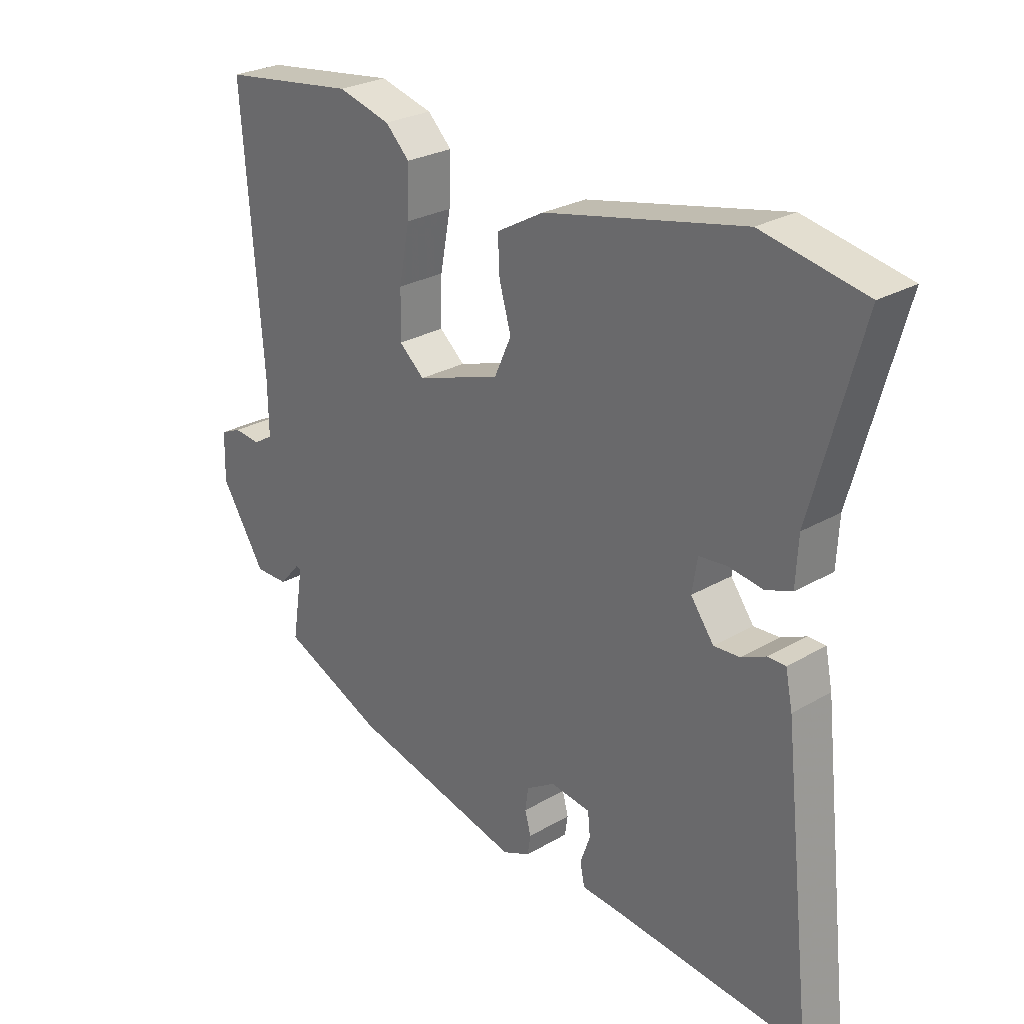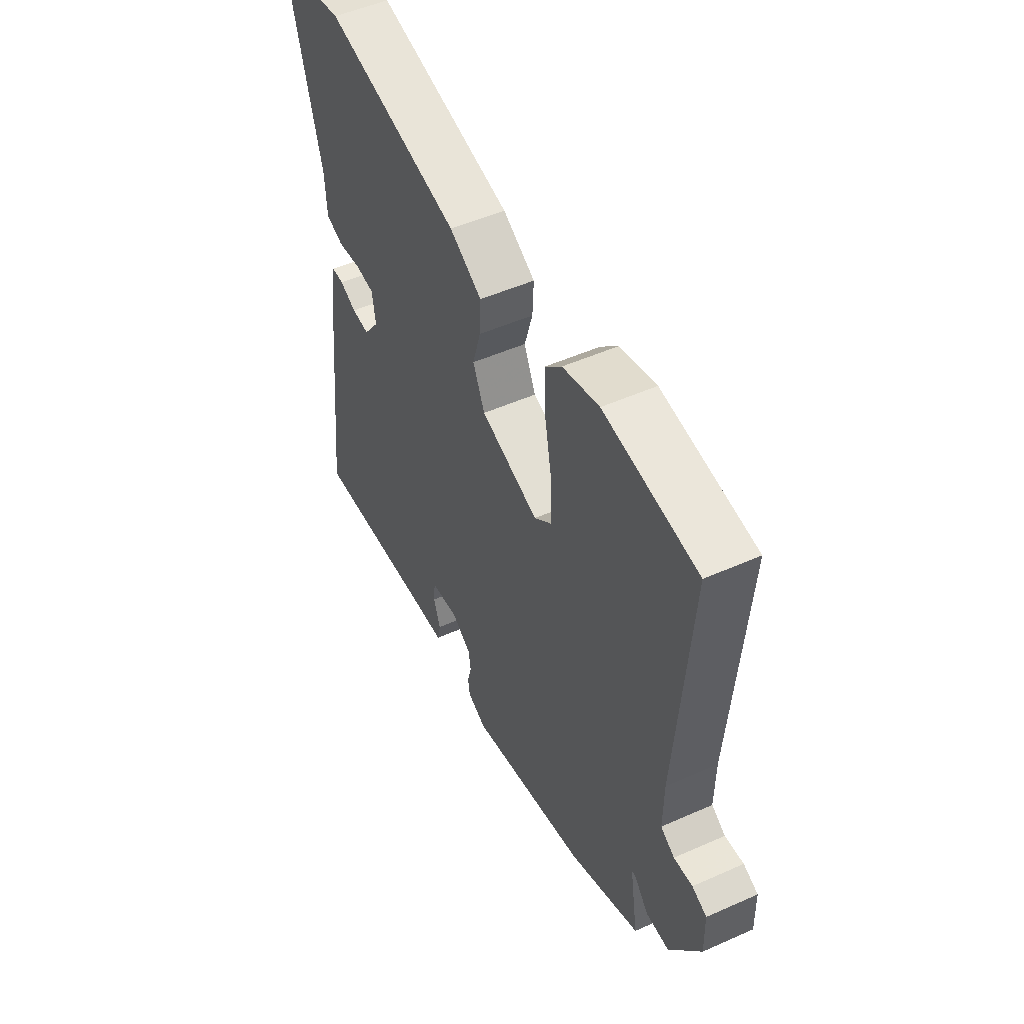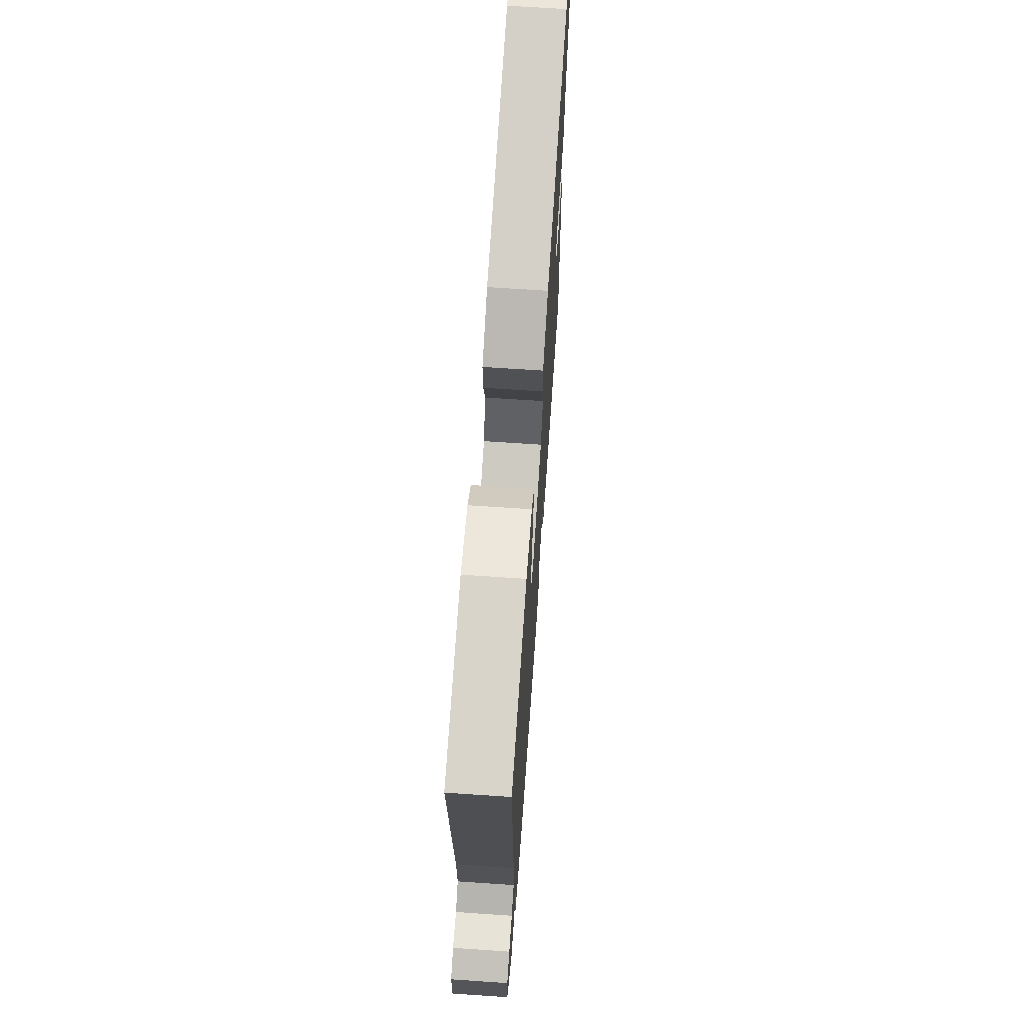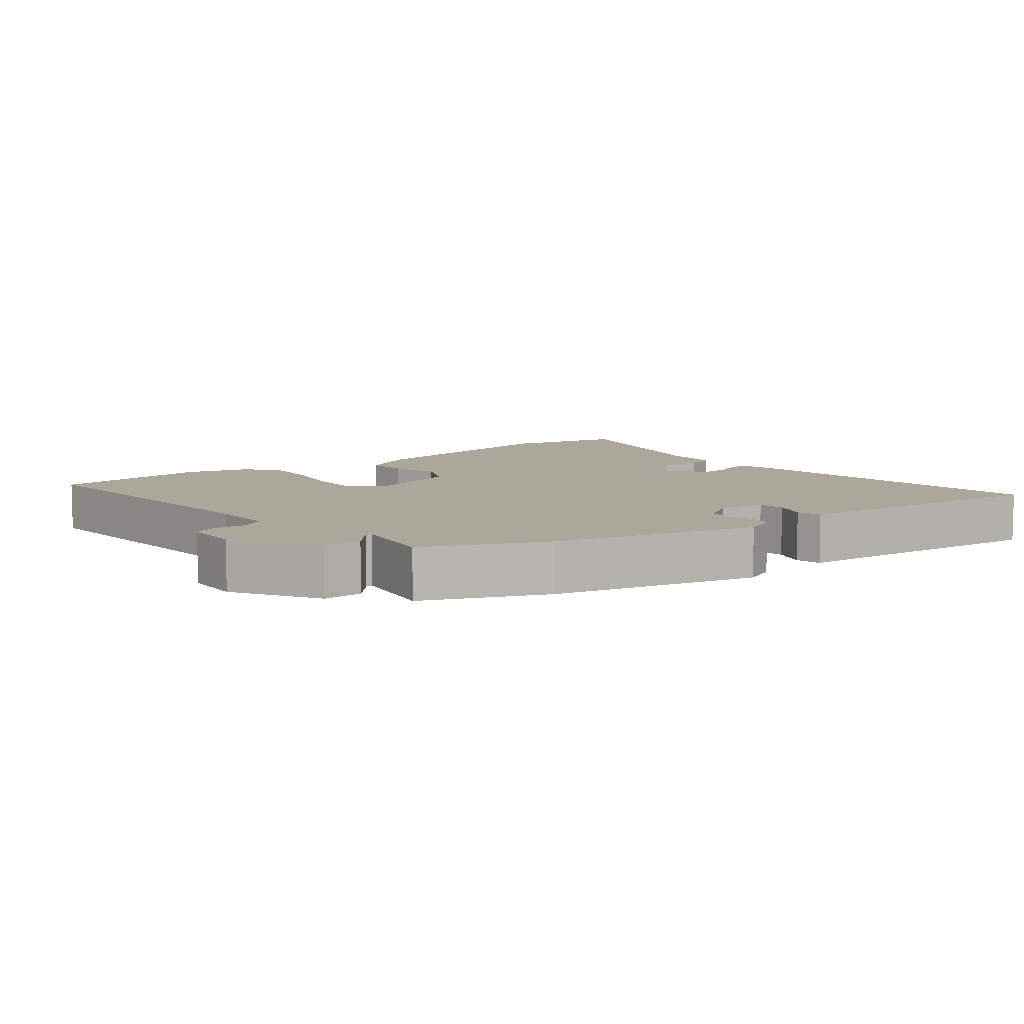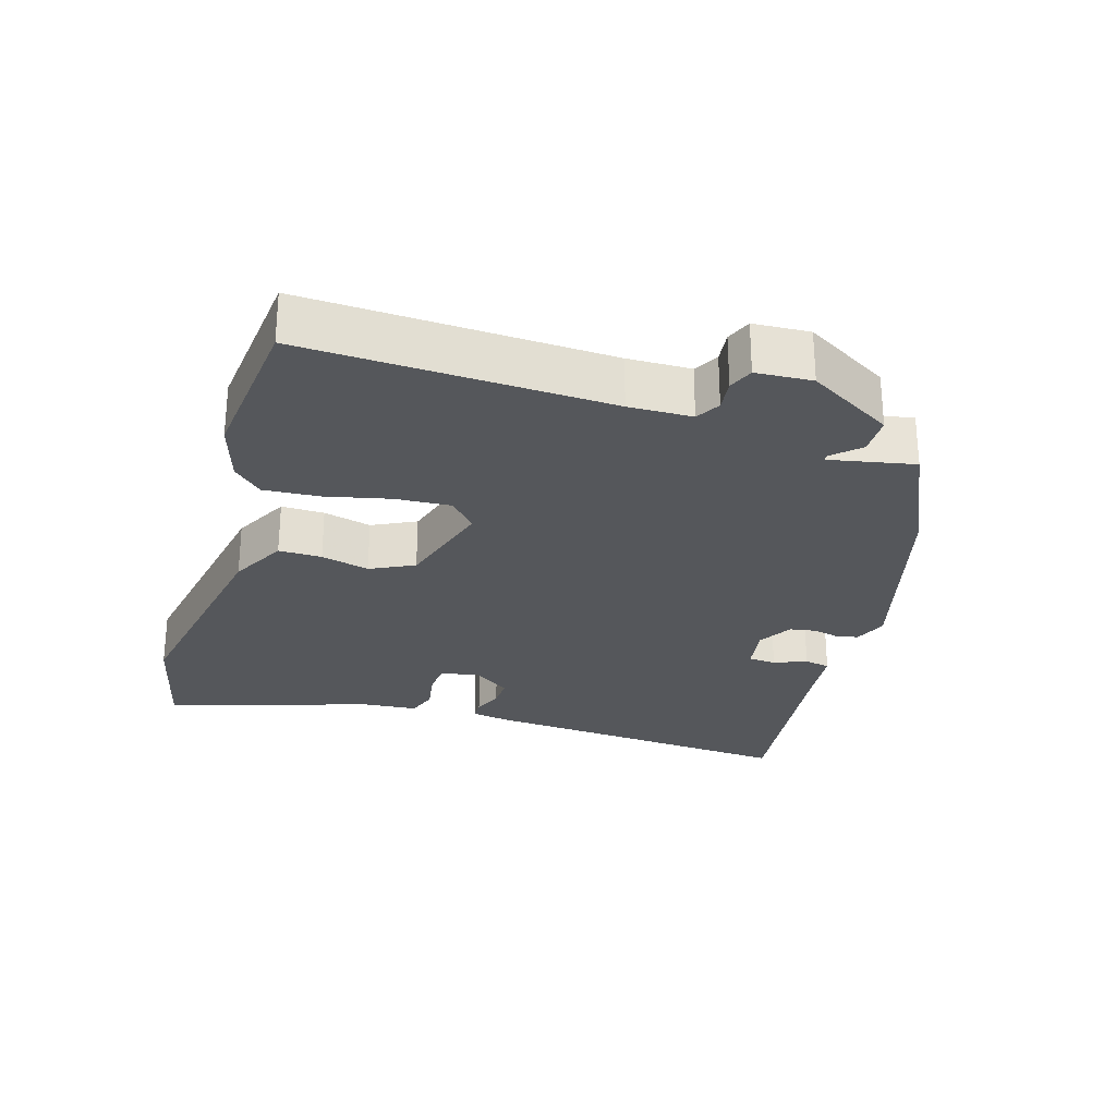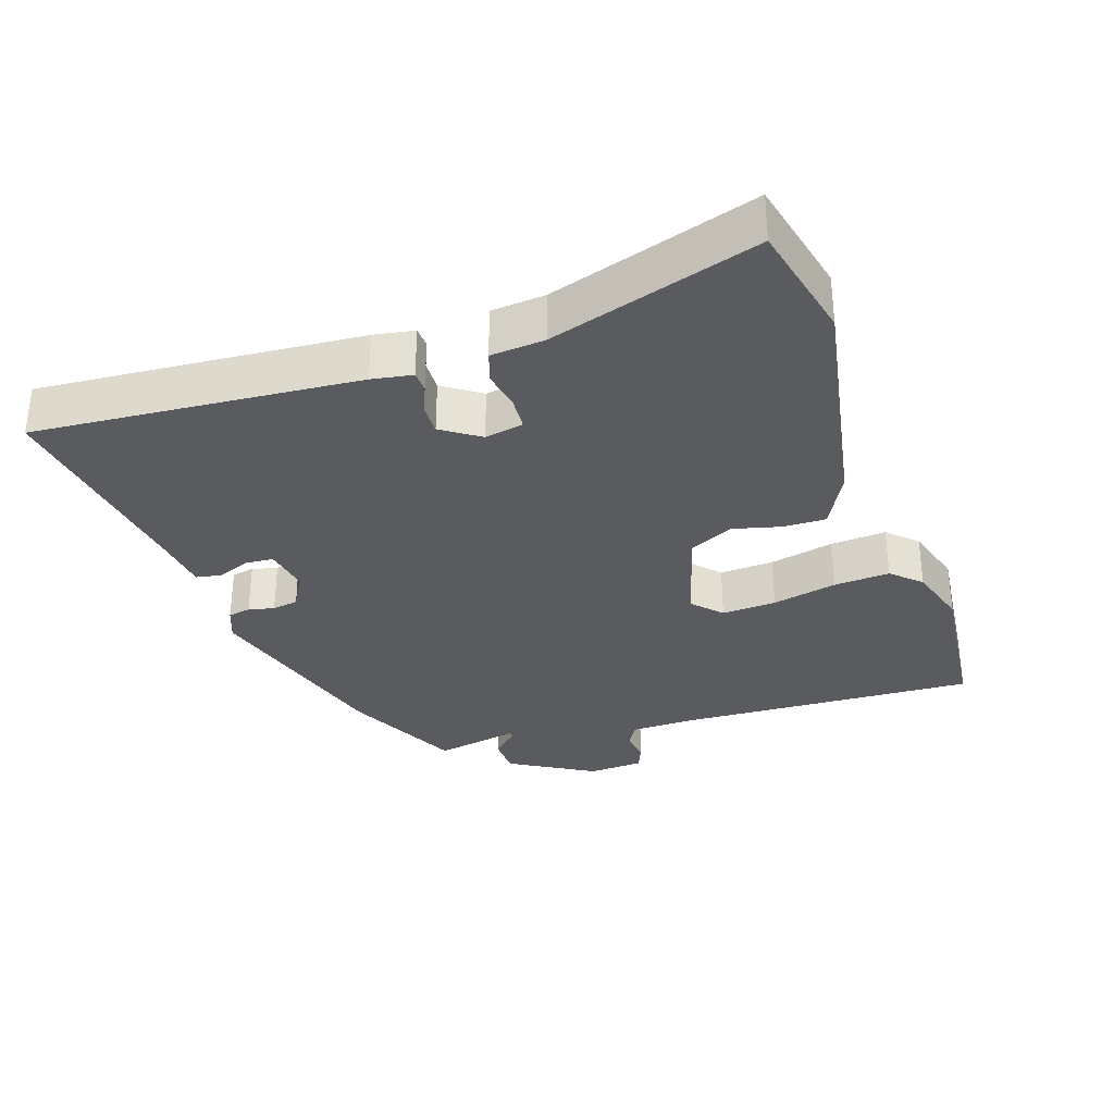
<metadata>
{"format":"obj","ext":"obj","renderer":"f3d","projection":"perspective","resolution":1024,"background":"white","views":[{"elev":26.8,"azim":-132.1,"up":"+Z"},{"elev":50.8,"azim":64.1,"up":"+Z"},{"elev":67.5,"azim":93.9,"up":"+Z"},{"elev":8.2,"azim":142.2,"up":"+Y"},{"elev":-27.0,"azim":75.0,"up":"+Y"},{"elev":-32.2,"azim":-69.4,"up":"+Y"}]}
</metadata>
<code>
v 0.327 0.07 -0.43
v 0.034 0.07 -0.5
v -0.013 0.07 -0.479
v -0.018 0.07 -0.446
v -0.008 0.07 -0.409
v -0.013 0.07 -0.371
v -0.062 0.07 -0.34
v -0.13 0.07 -0.349
v -0.134 0.07 -0.389
v -0.117 0.07 -0.437
v -0.125 0.07 -0.474
v -0.198 0.07 -0.479
v -0.517 0.07 -0.508
v -0.465 0.07 -0.045
v -0.453 0.07 0.013
v -0.423 0.07 0.013
v -0.382 0.07 -0.006
v -0.338 0.07 -0.009
v -0.299 0.07 0.044
v -0.308 0.07 0.1
v -0.355 0.07 0.105
v -0.413 0.07 0.097
v -0.457 0.07 0.113
v -0.461 0.07 0.191
v -0.543 0.07 0.492
v -0.37 0.07 0.526
v -0.035 0.07 0.454
v 0.045 0.07 0.409
v 0.042 0.07 0.347
v 0.022 0.07 0.278
v 0.051 0.07 0.214
v 0.194 0.07 0.166
v 0.237 0.07 0.203
v 0.235 0.07 0.282
v 0.217 0.07 0.376
v 0.214 0.07 0.457
v 0.255 0.07 0.497
v 0.345 0.07 0.521
v 0.575 0.07 0.49
v 0.542 0.07 0.053
v 0.541 0.07 -0.038
v 0.575 0.07 -0.059
v 0.621 0.07 -0.055
v 0.657 0.07 -0.071
v 0.659 0.07 -0.152
v 0.583 0.07 -0.272
v 0.526 0.07 -0.271
v 0.491 0.07 -0.231
v 0.482 0.07 -0.232
v 0.502 0.07 -0.355
v 0.327 0 -0.43
v 0.034 0 -0.5
v -0.013 0 -0.479
v -0.018 0 -0.446
v -0.008 0 -0.409
v -0.013 0 -0.371
v -0.062 0 -0.34
v -0.13 0 -0.349
v -0.134 0 -0.389
v -0.117 0 -0.437
v -0.125 0 -0.474
v -0.198 0 -0.479
v -0.517 0 -0.508
v -0.465 0 -0.045
v -0.453 0 0.013
v -0.423 0 0.013
v -0.382 0 -0.006
v -0.338 0 -0.009
v -0.299 0 0.044
v -0.308 0 0.1
v -0.355 0 0.105
v -0.413 0 0.097
v -0.457 0 0.113
v -0.461 0 0.191
v -0.543 0 0.492
v -0.37 0 0.526
v -0.035 0 0.454
v 0.045 0 0.409
v 0.042 0 0.347
v 0.022 0 0.278
v 0.051 0 0.214
v 0.194 0 0.166
v 0.237 0 0.203
v 0.235 0 0.282
v 0.217 0 0.376
v 0.214 0 0.457
v 0.255 0 0.497
v 0.345 0 0.521
v 0.575 0 0.49
v 0.542 0 0.053
v 0.541 0 -0.038
v 0.575 0 -0.059
v 0.621 0 -0.055
v 0.657 0 -0.071
v 0.659 0 -0.152
v 0.583 0 -0.272
v 0.526 0 -0.271
v 0.491 0 -0.231
v 0.482 0 -0.232
v 0.502 0 -0.355
f 3 4 5
f 2 3 5
f 1 2 5
f 50 1 5
f 49 50 5
f 46 47 48
f 45 46 48
f 44 45 48
f 43 44 48
f 42 43 48
f 41 42 48 49
f 49 5 6
f 41 49 6
f 40 41 6
f 38 39 40
f 37 38 40
f 36 37 40
f 35 36 40
f 34 35 40
f 33 34 40
f 40 6 7
f 33 40 7
f 32 33 7
f 28 29 30
f 27 28 30
f 26 27 30
f 25 26 30
f 24 25 30
f 24 30 31
f 23 24 31
f 22 23 31
f 21 22 31
f 20 21 31 32
f 15 16 17
f 14 15 17
f 13 14 17
f 12 13 17
f 12 17 18
f 11 12 18
f 10 11 18
f 9 10 18
f 8 9 18 19
f 19 20 32
f 8 19 32
f 7 8 32
f 55 54 53
f 55 53 52
f 55 52 51
f 55 51 100
f 55 100 99
f 98 97 96
f 98 96 95
f 98 95 94
f 98 94 93
f 98 93 92
f 99 98 92 91
f 56 55 99
f 56 99 91
f 56 91 90
f 90 89 88
f 90 88 87
f 90 87 86
f 90 86 85
f 90 85 84
f 90 84 83
f 57 56 90
f 57 90 83
f 57 83 82
f 80 79 78
f 80 78 77
f 80 77 76
f 80 76 75
f 80 75 74
f 81 80 74
f 81 74 73
f 81 73 72
f 81 72 71
f 82 81 71 70
f 67 66 65
f 67 65 64
f 67 64 63
f 67 63 62
f 68 67 62
f 68 62 61
f 68 61 60
f 68 60 59
f 69 68 59 58
f 82 70 69
f 82 69 58
f 82 58 57
f 1 51 52 2
f 2 52 53 3
f 3 53 54 4
f 4 54 55 5
f 5 55 56 6
f 6 56 57 7
f 7 57 58 8
f 8 58 59 9
f 9 59 60 10
f 10 60 61 11
f 11 61 62 12
f 12 62 63 13
f 13 63 64 14
f 14 64 65 15
f 15 65 66 16
f 16 66 67 17
f 17 67 68 18
f 18 68 69 19
f 19 69 70 20
f 20 70 71 21
f 21 71 72 22
f 22 72 73 23
f 23 73 74 24
f 24 74 75 25
f 25 75 76 26
f 26 76 77 27
f 27 77 78 28
f 28 78 79 29
f 29 79 80 30
f 30 80 81 31
f 31 81 82 32
f 32 82 83 33
f 33 83 84 34
f 34 84 85 35
f 35 85 86 36
f 36 86 87 37
f 37 87 88 38
f 38 88 89 39
f 39 89 90 40
f 40 90 91 41
f 41 91 92 42
f 42 92 93 43
f 43 93 94 44
f 44 94 95 45
f 45 95 96 46
f 46 96 97 47
f 47 97 98 48
f 48 98 99 49
f 49 99 100 50
f 50 100 51 1

</code>
